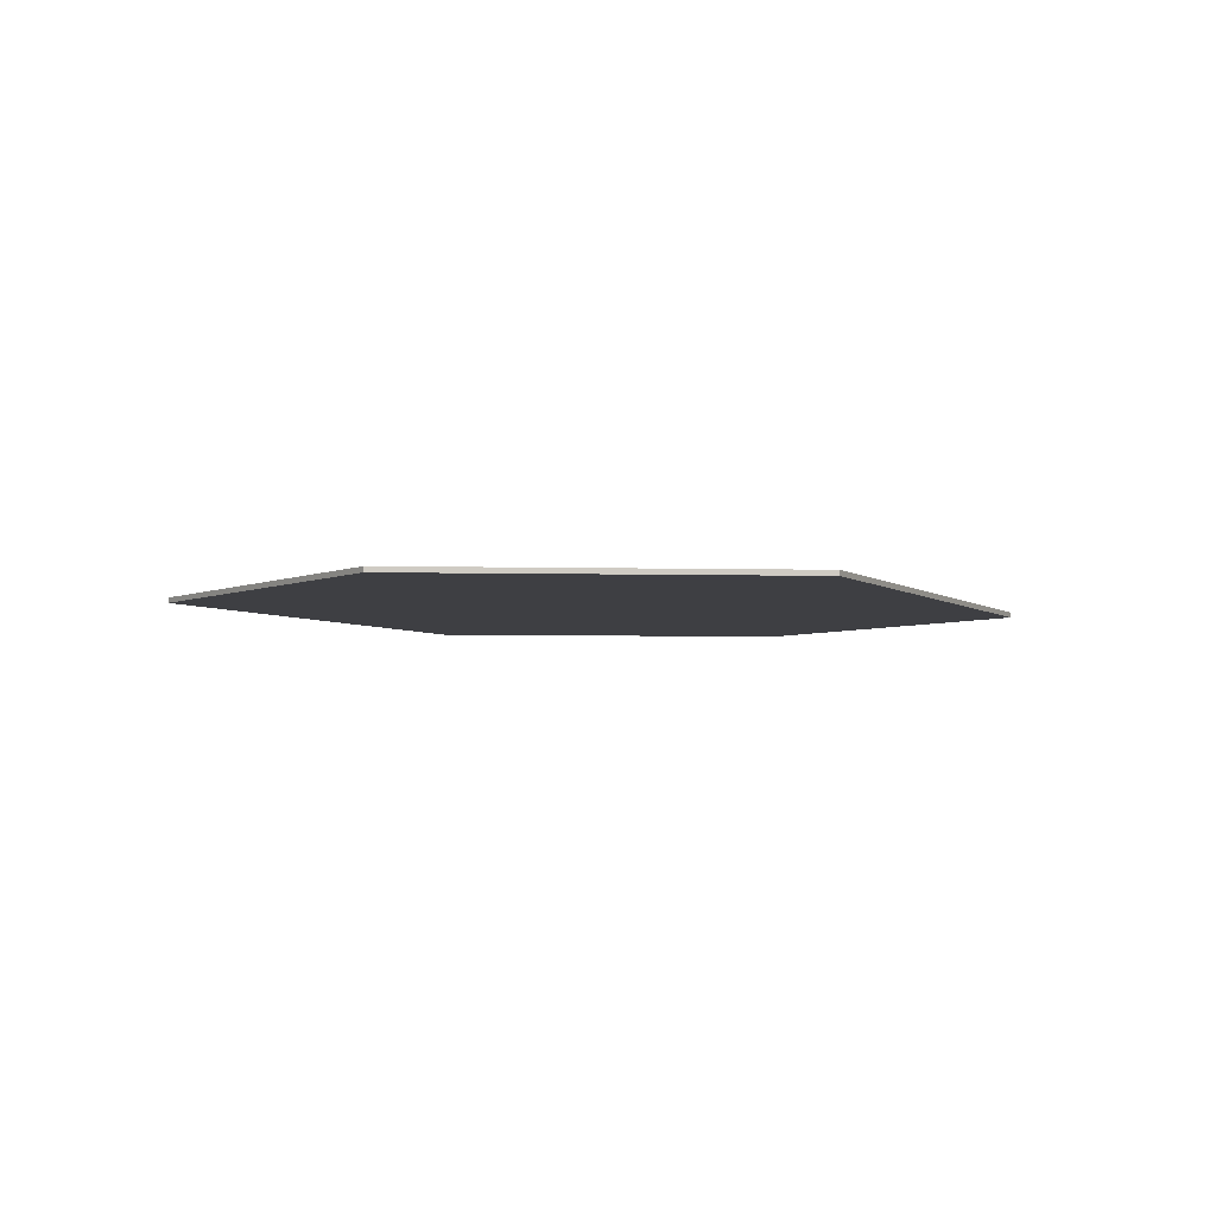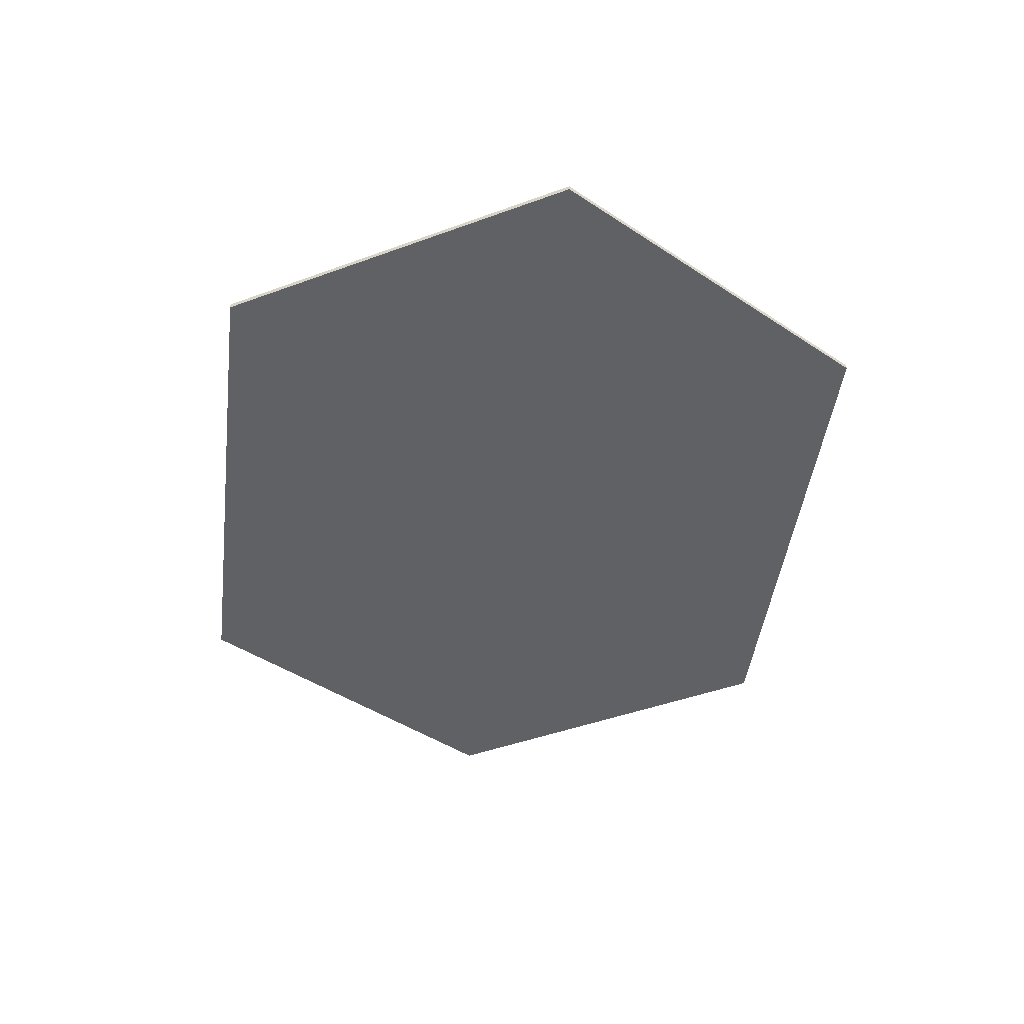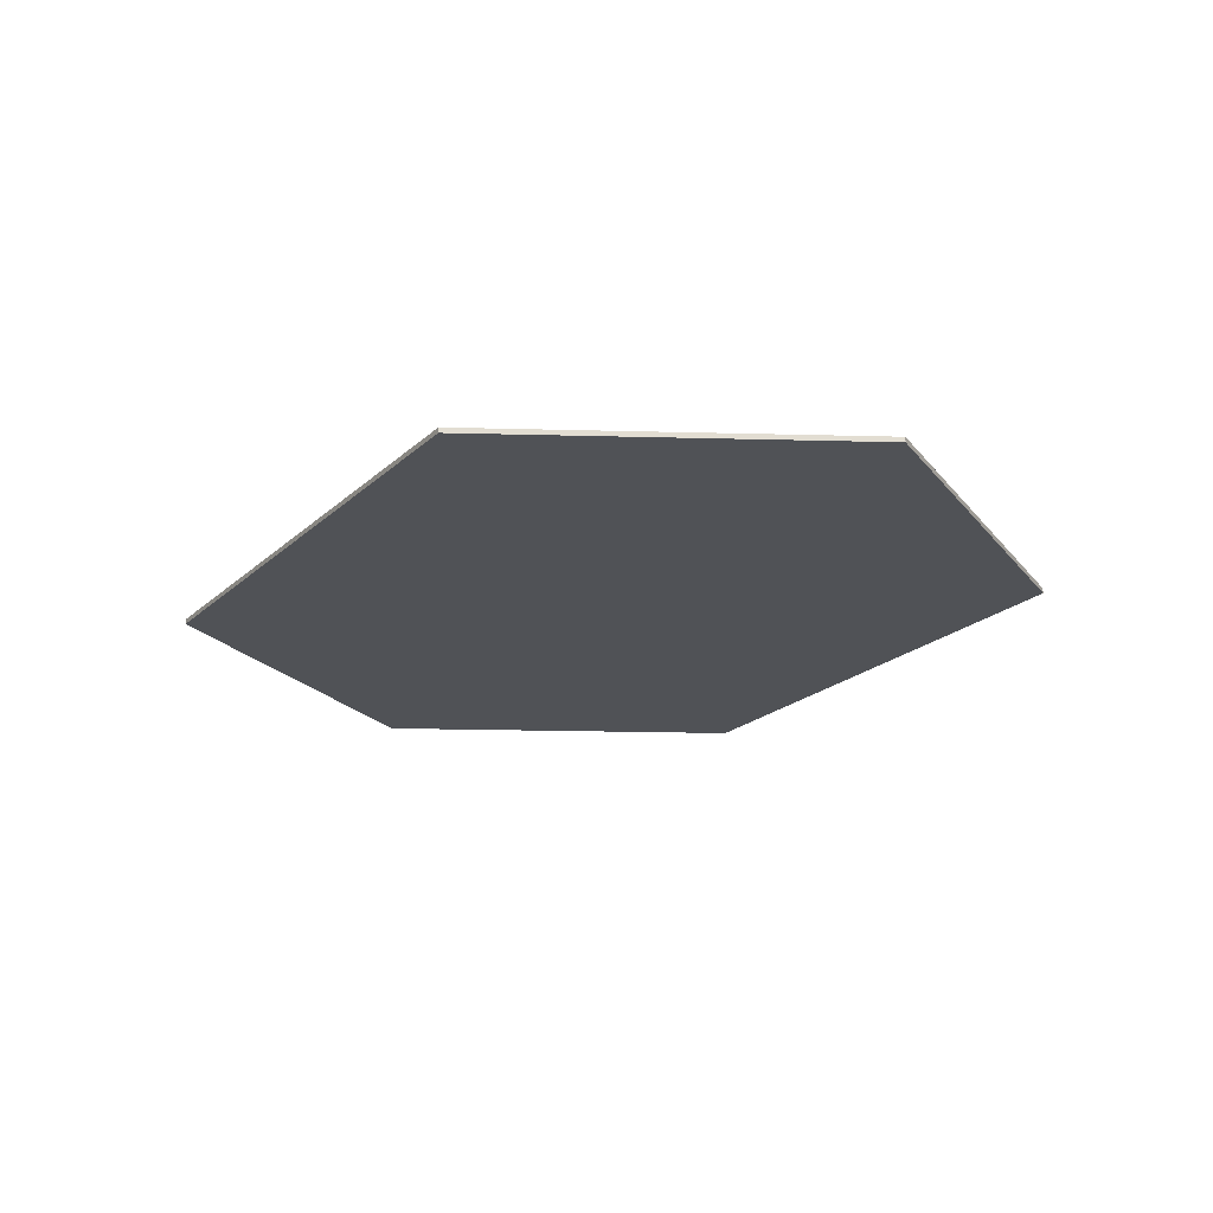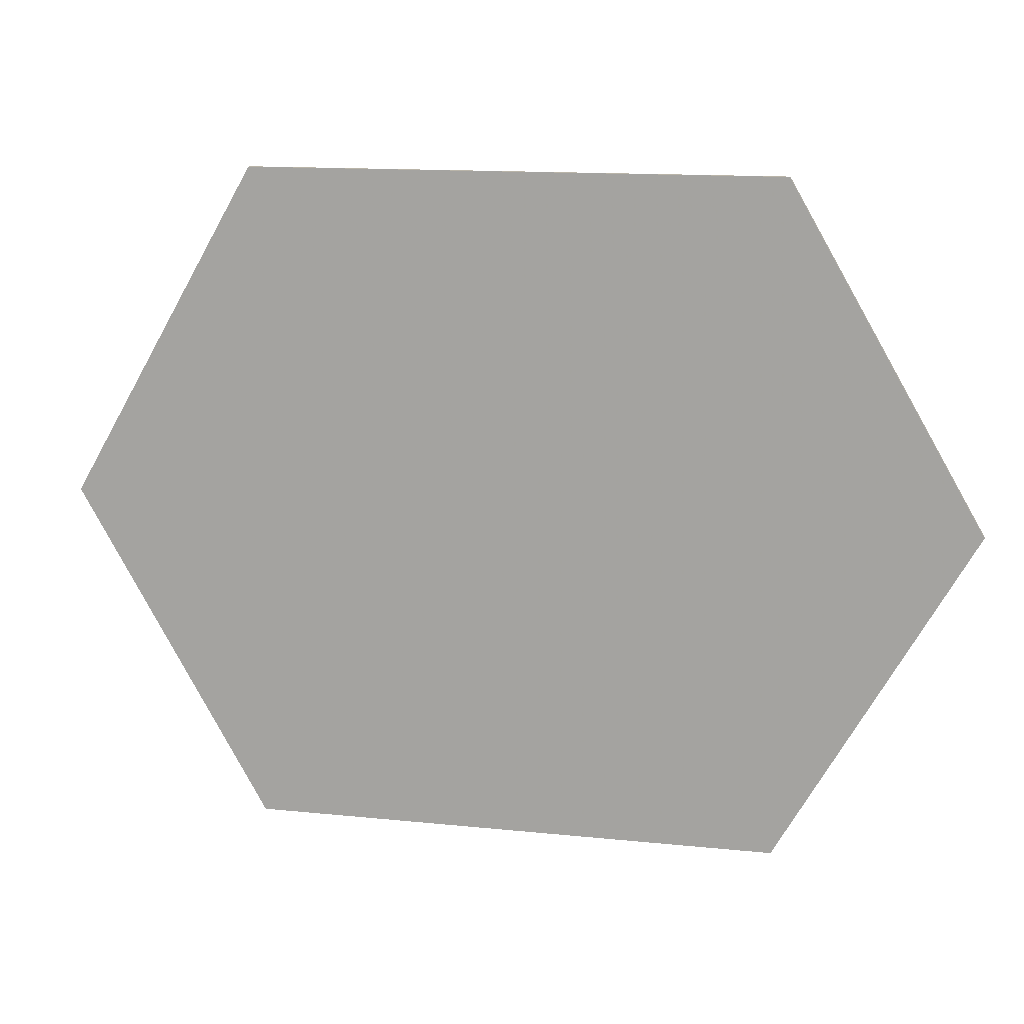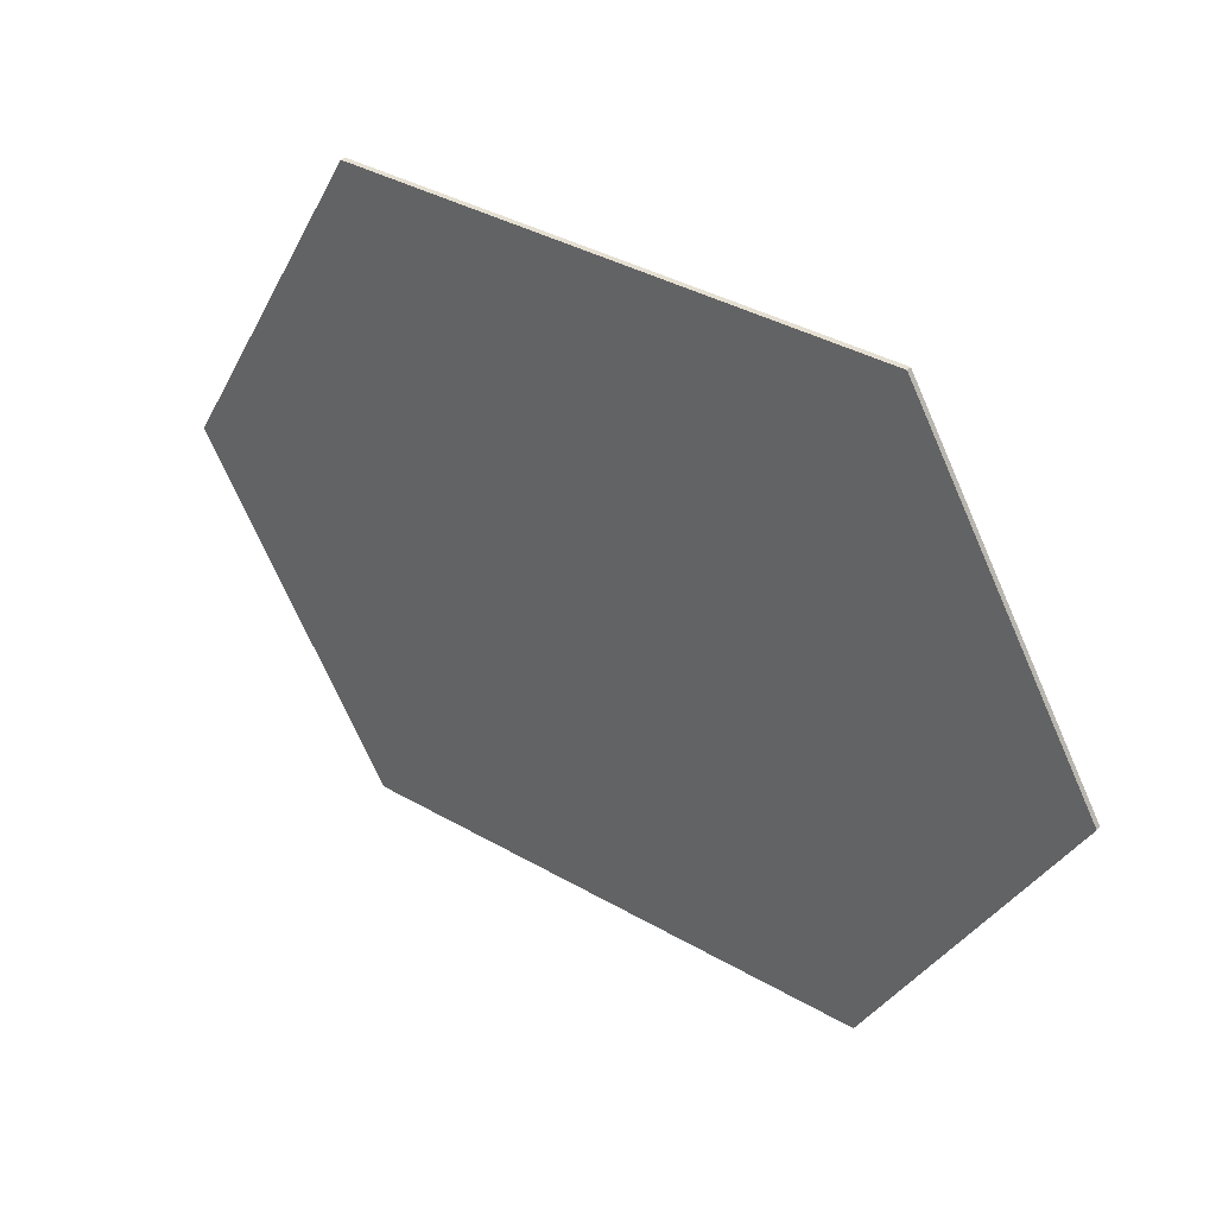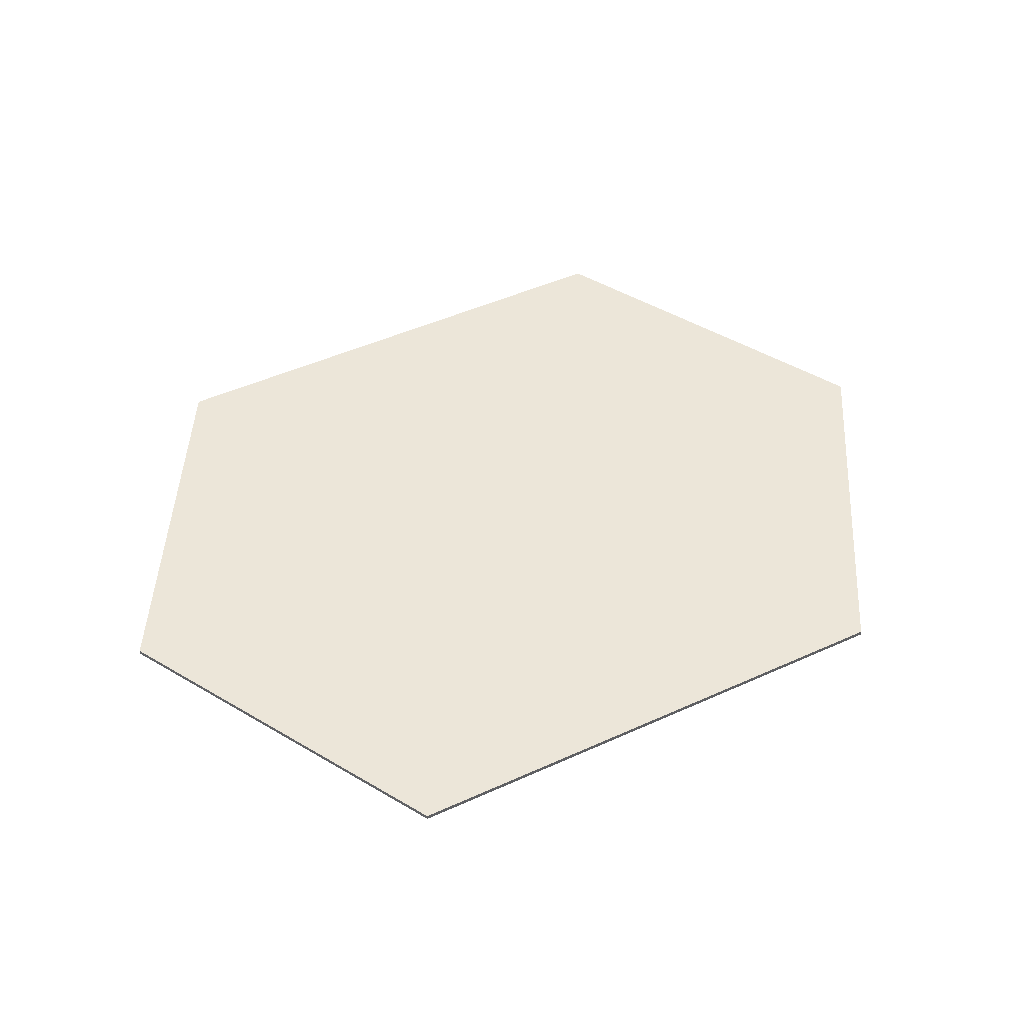
<metadata>
{"format":"obj","ext":"obj","renderer":"f3d","projection":"perspective","resolution":1024,"background":"white","views":[{"elev":-4.3,"azim":115.3,"up":"+Y"},{"elev":-45.7,"azim":-97.2,"up":"+Y"},{"elev":-21.0,"azim":-122.7,"up":"+Y"},{"elev":13.3,"azim":-166.6,"up":"+Z"},{"elev":37.4,"azim":-143.5,"up":"+Z"},{"elev":48.6,"azim":153.3,"up":"+Y"}]}
</metadata>
<code>
v -3.667 0.07 -4.619
v -6.334 0.07 0
v -3.667 0.07 4.619
v 3.667 0.07 4.619
v 6.334 0.07 0.001
v 3.667 0.07 -4.619
v -3.667 0 -4.619
v -6.334 0 0
v -3.667 0 4.619
v 3.667 0 4.619
v 6.334 0 0.001
v 3.667 0 -4.619
f 3 4 5 6
f 1 2 3 6
f 12 11 10 9
f 12 9 8 7
f 1 7 8 2
f 2 8 9 3
f 3 9 10 4
f 4 10 11 5
f 5 11 12 6
f 6 12 7 1

</code>
